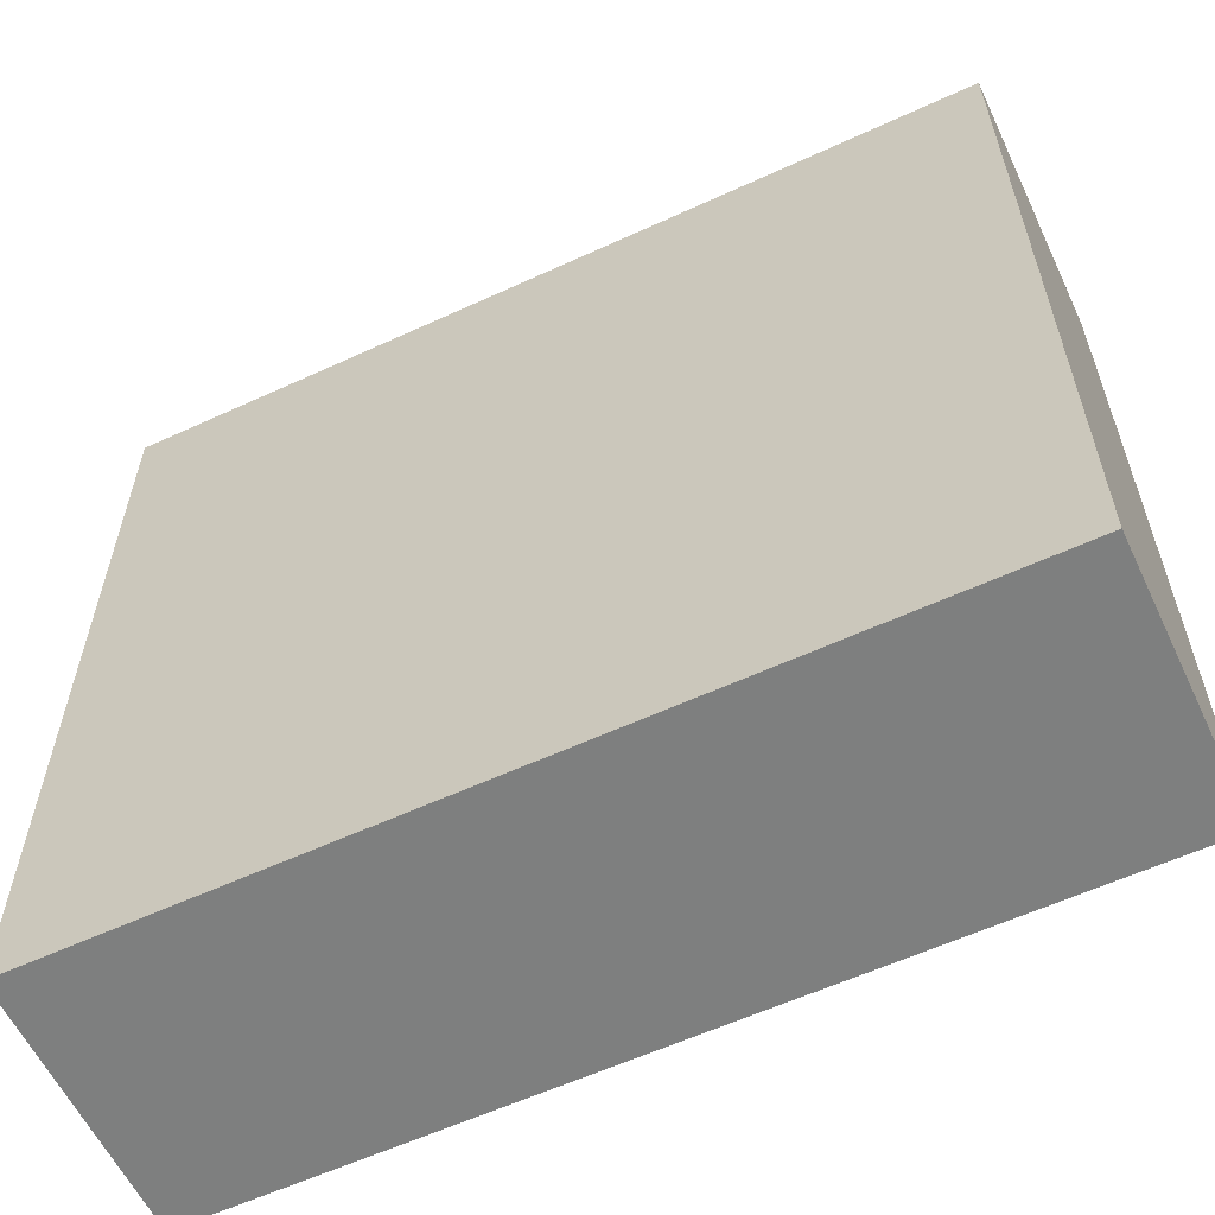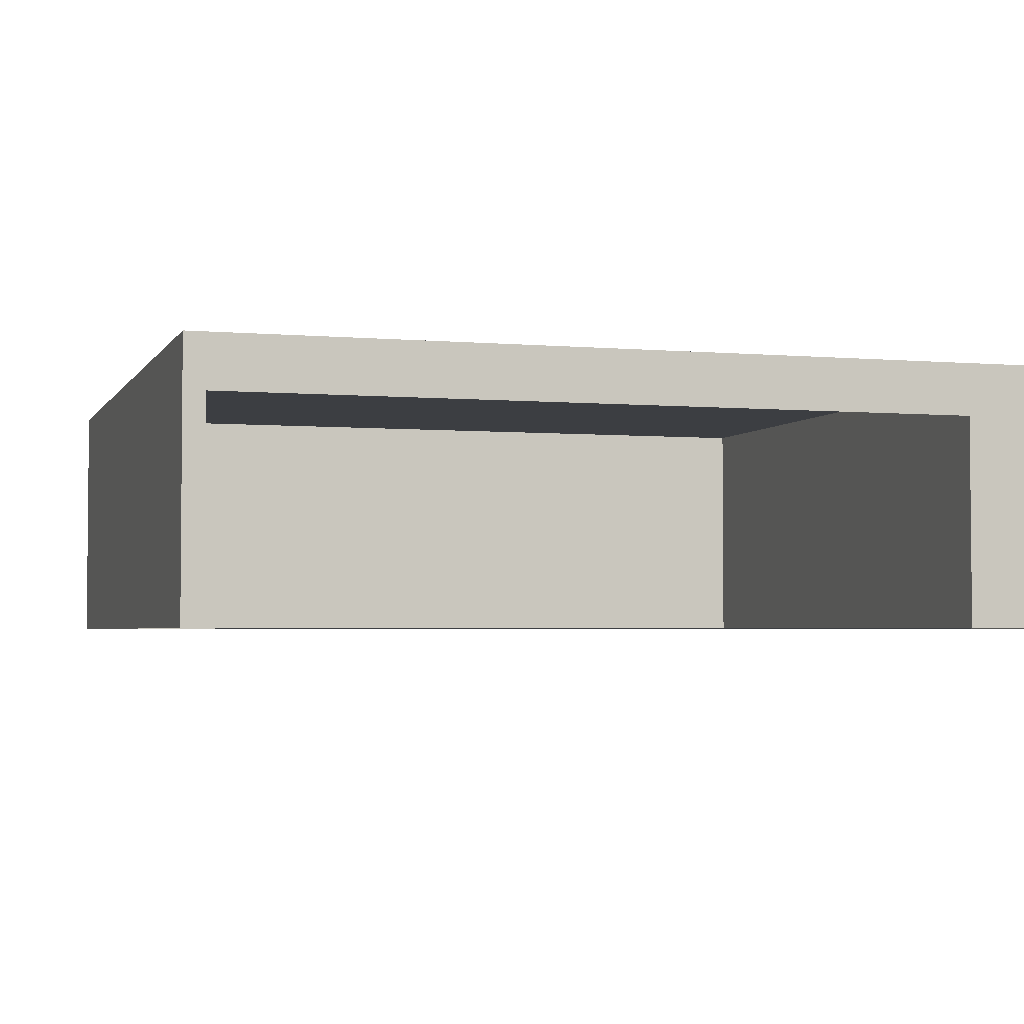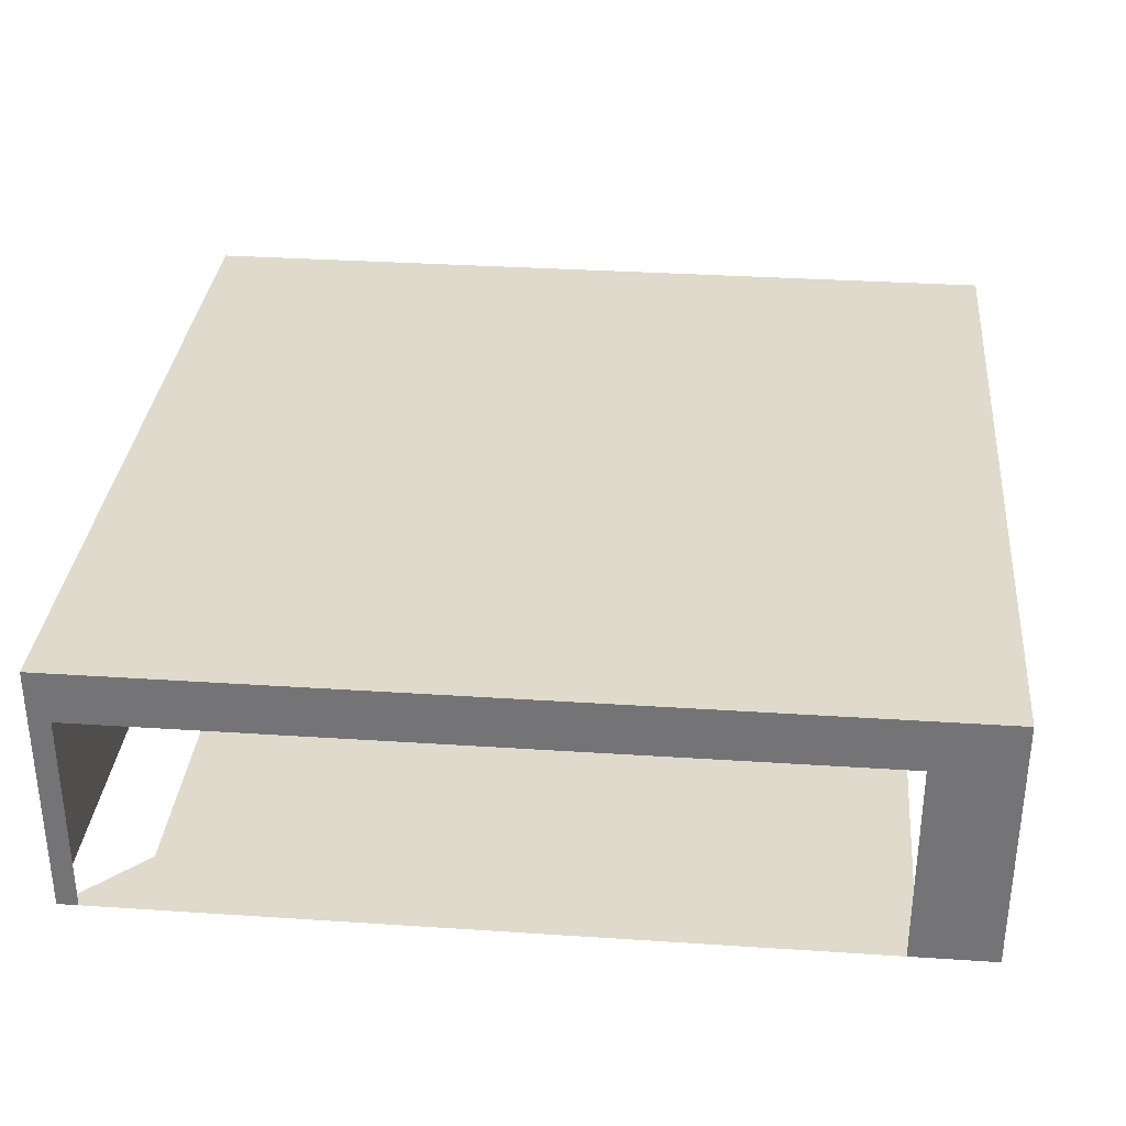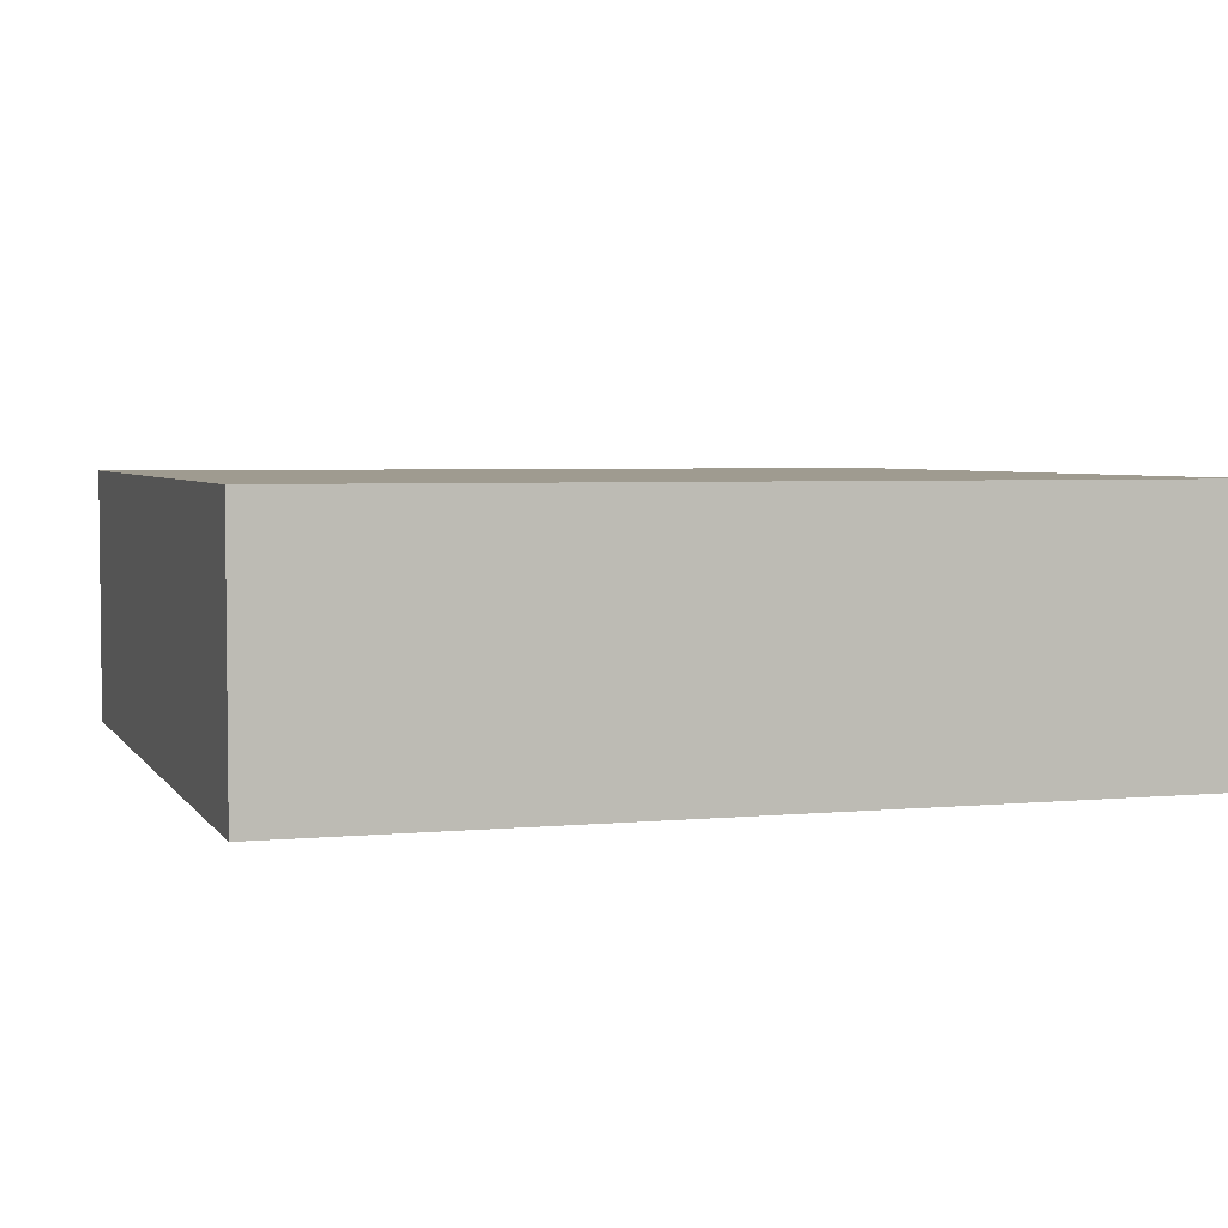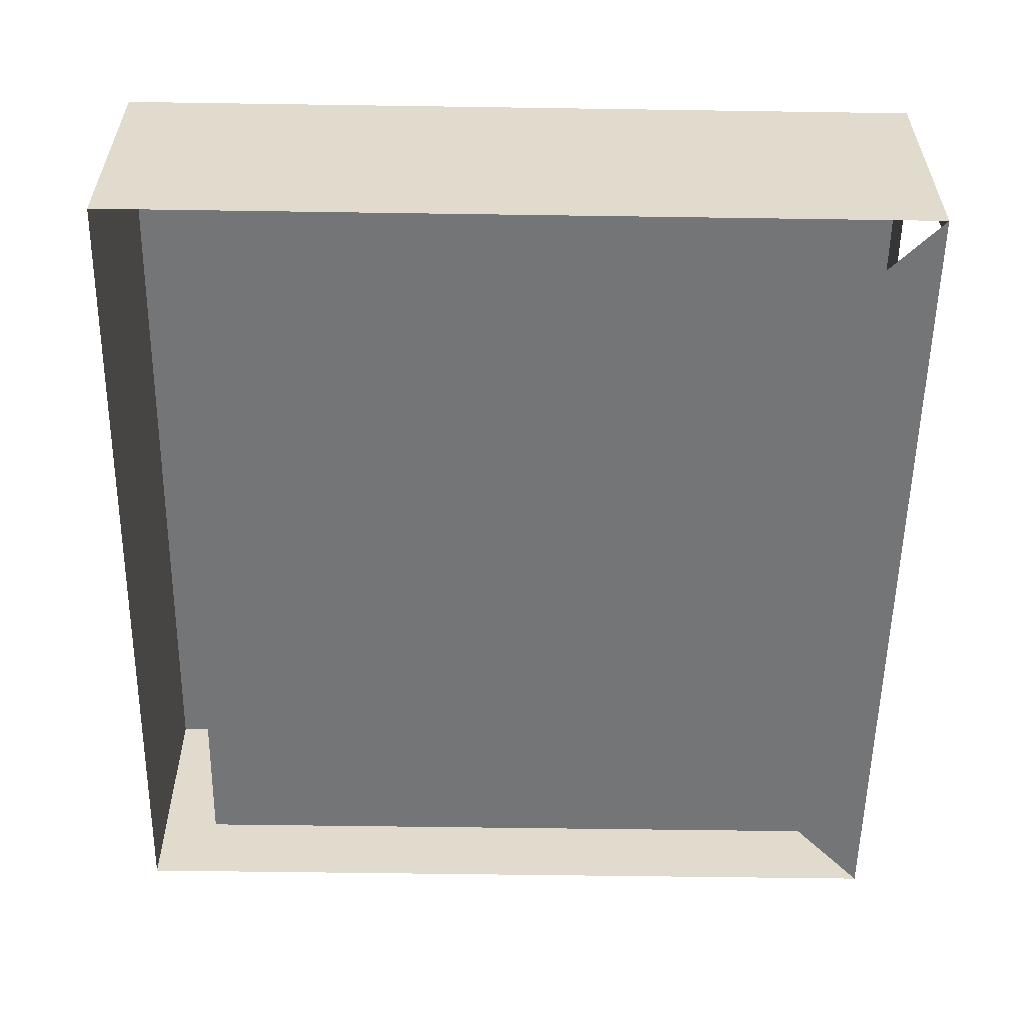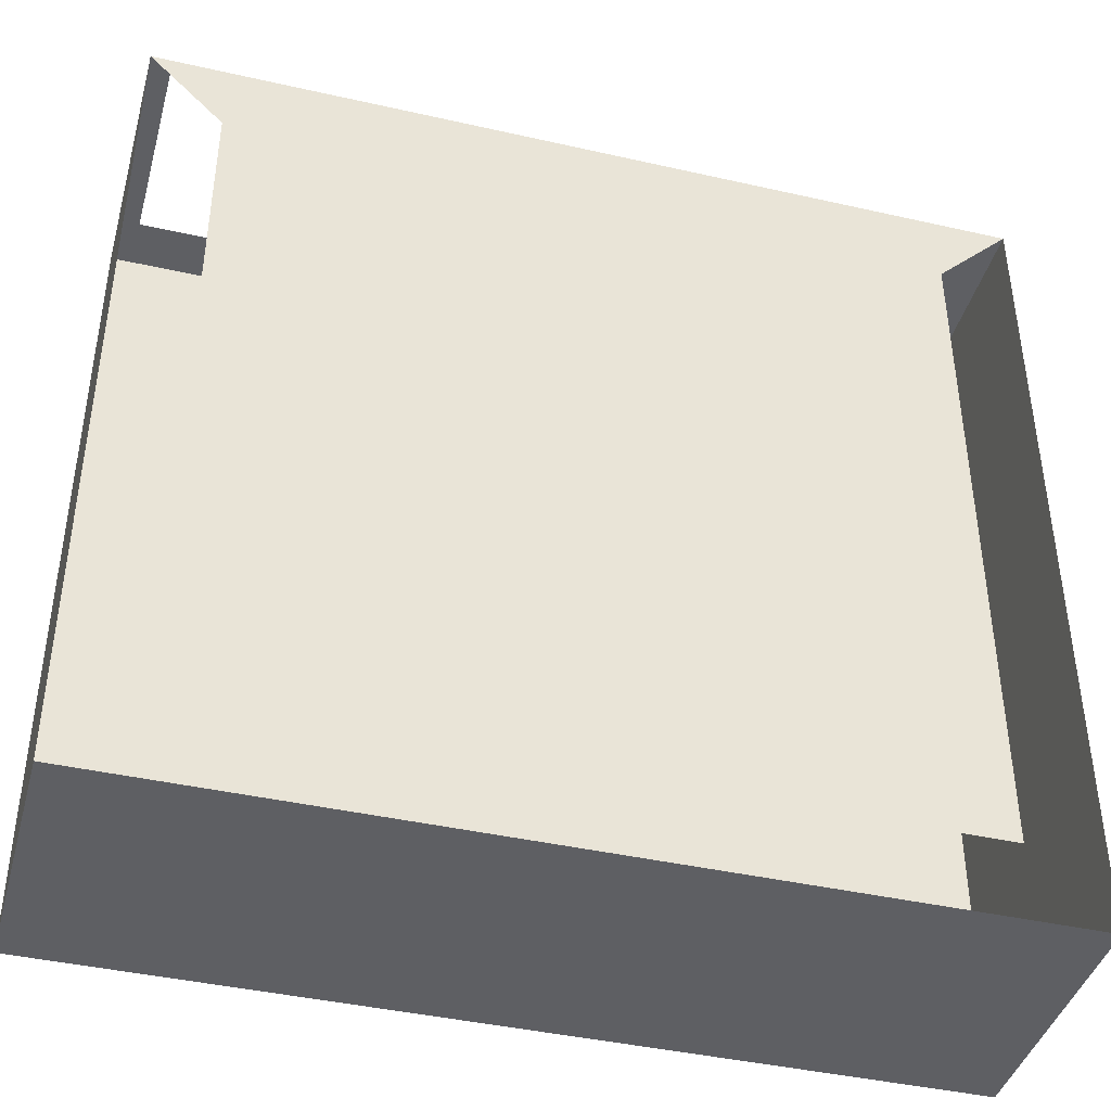
<metadata>
{"format":"obj","ext":"obj","renderer":"f3d","projection":"perspective","resolution":1024,"background":"white","views":[{"elev":-59.6,"azim":-154.7,"up":"+Z"},{"elev":-3.2,"azim":-17.0,"up":"+Y"},{"elev":33.0,"azim":5.2,"up":"+Y"},{"elev":4.0,"azim":162.2,"up":"+Y"},{"elev":-56.4,"azim":-90.9,"up":"+Y"},{"elev":-41.7,"azim":-15.3,"up":"+Z"}]}
</metadata>
<code>
o ladrillo_Plano.018
v 3.436 0.001043 4.238
v 4.236 0.001043 2.338
v 4.236 0.001043 4.238
v 3.436 2.001 4.238
v -3.764 2.001 4.238
v 4.236 2.001 2.338
v 4.236 2.001 4.238
v 3.436 2.301 4.238
v -3.764 2.301 4.238
v 4.236 2.301 2.338
v 4.236 2.301 4.238
v 4.236 0.001043 2.338
v 4.236 0.001043 4.238
v 3.436 0.001043 4.238
v -3.764 2.001 4.238
v 3.436 2.001 4.238
v 4.236 2.001 4.238
v 4.236 2.001 2.338
v -3.764 2.301 4.238
v 3.436 2.301 4.238
v 4.236 2.301 2.338
v 4.236 2.301 4.238
f 3 1 4
f 4 8 11
f 6 7 11
f 3 4 7
f 9 4 5
f 4 11 7
f 8 4 9
f 7 2 3
f 6 11 10
f 7 6 2
f 13 16 14
f 16 22 20
f 18 22 17
f 13 17 16
f 19 15 16
f 16 17 22
f 20 19 16
f 17 13 12
f 18 21 22
f 17 12 18
f 9 15 19
f 5 16 15
f 11 20 22
f 2 18 12
f 6 21 18
f 3 12 13
f 8 19 20
f 4 14 16
f 1 13 14
f 10 22 21
f 9 5 15
f 5 4 16
f 11 8 20
f 2 6 18
f 6 10 21
f 3 2 12
f 8 9 19
f 4 1 14
f 1 3 13
f 10 11 22
o techo_Plano.002
v -3.764 2.501 4.238
v -3.964 2.501 4.238
v -3.964 2.501 -3.662
v 4.236 2.501 4.238
v -3.764 2.501 4.238
v 4.236 2.501 -3.662
f 25 24 23
f 23 27 26
f 26 28 23
f 28 25 23
o estructura_Plano.003
v -3.764 0.001043 4.238
v -3.964 0.001043 4.238
v -3.764 2.501 4.238
v -3.964 2.501 4.238
v -3.964 2.501 -3.662
v 4.236 0.001043 2.338
v -3.964 0.001043 4.238
v -3.764 2.301 4.238
v 4.236 2.301 4.238
v 4.236 2.501 4.238
v 4.236 2.301 2.338
v -3.764 2.501 4.238
v 4.236 2.501 -3.662
v 4.236 0.001043 4.238
v -3.257 0.001043 3.531
v 4.236 0.001043 -3.662
v -3.964 0.001043 -3.662
v -3.257 0.001043 -2.955
v 3.529 0.001043 -2.955
v 3.529 0.001043 3.531
f 31 30 29
f 33 44 45
f 47 43 46
f 39 44 41
f 32 45 30
f 37 40 36
f 48 35 43
f 31 32 30
f 33 41 44
f 47 48 43
f 41 38 39
f 38 37 39
f 39 34 44
f 32 33 45
f 37 38 40
f 48 42 35

</code>
